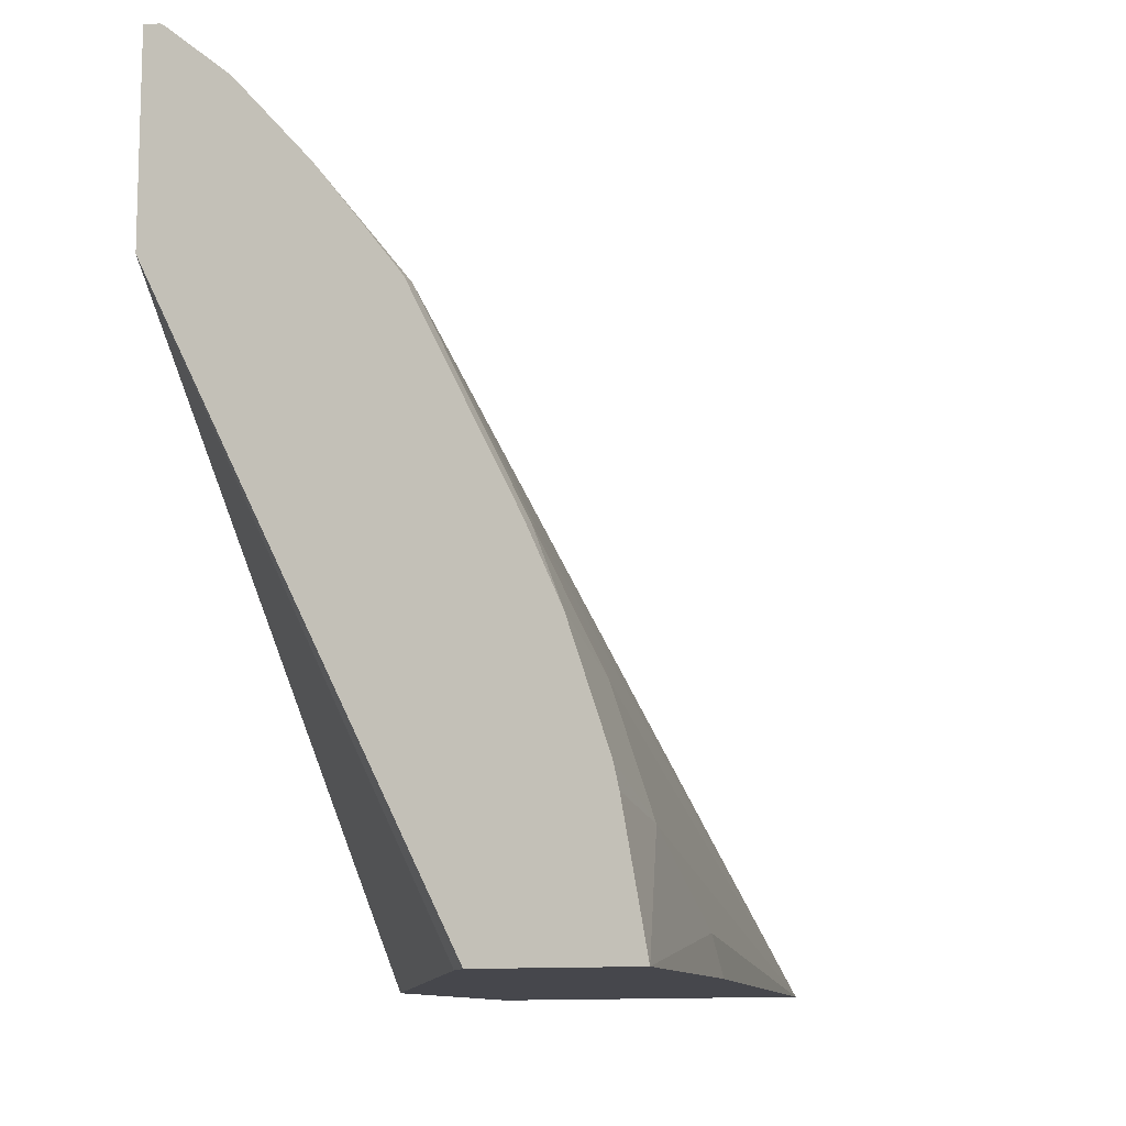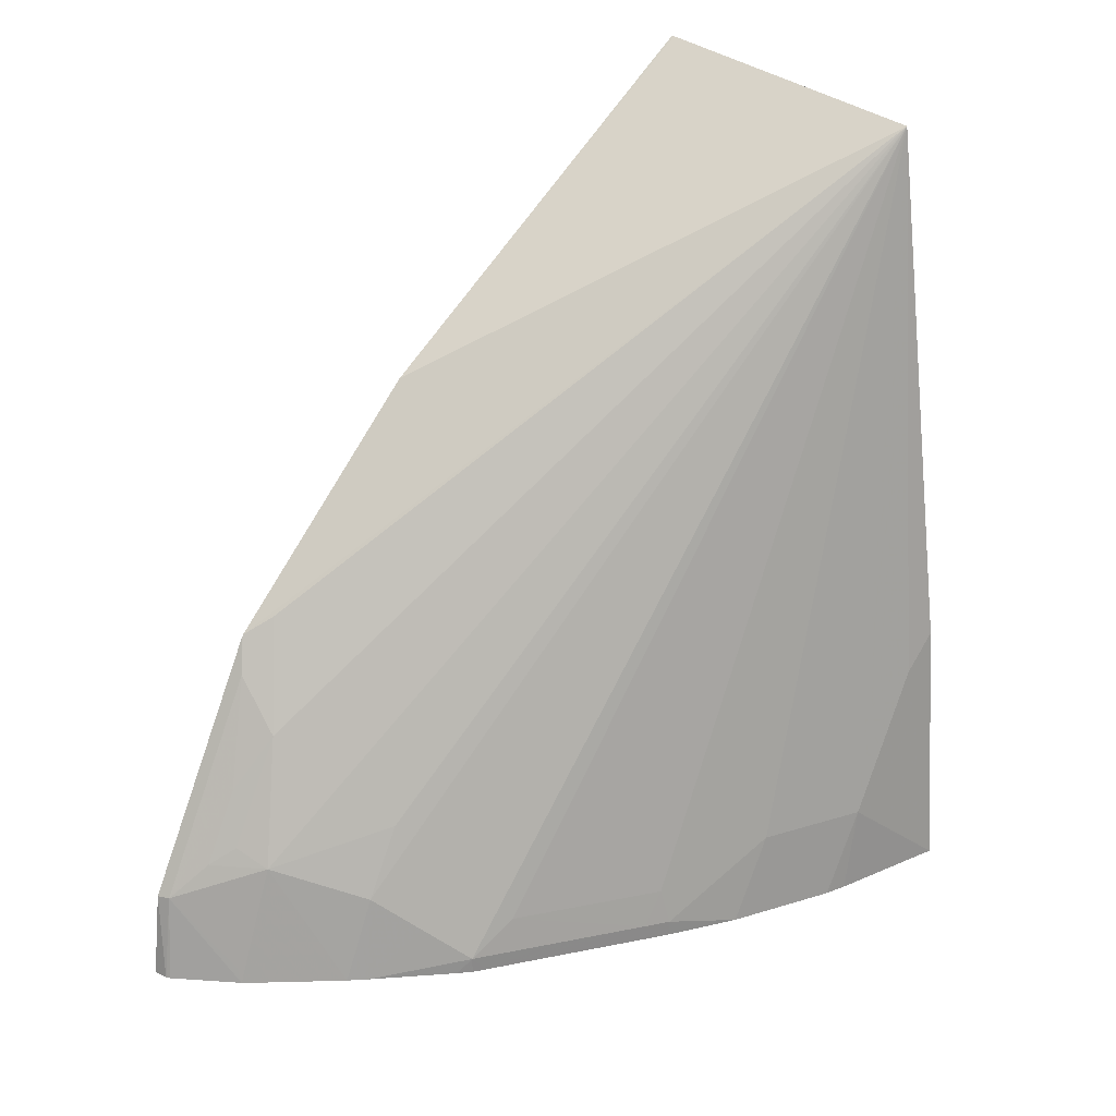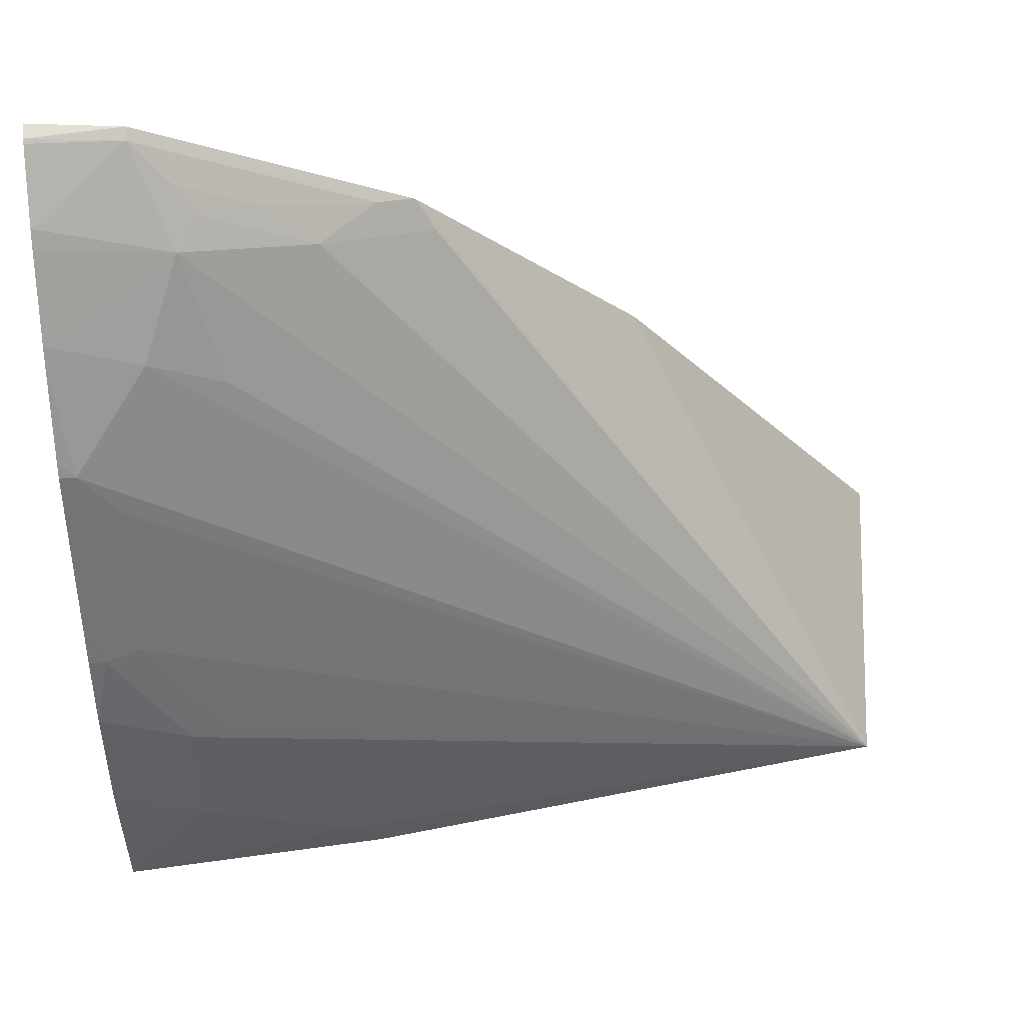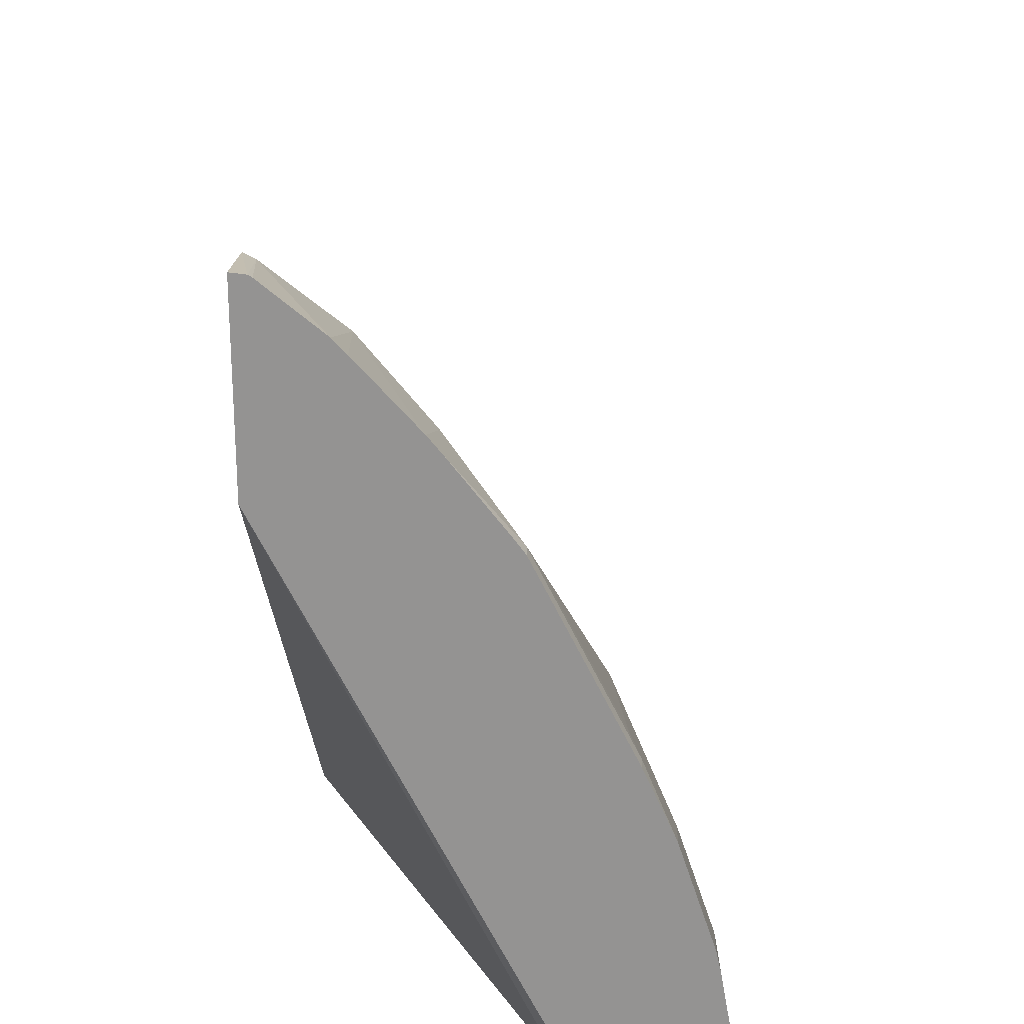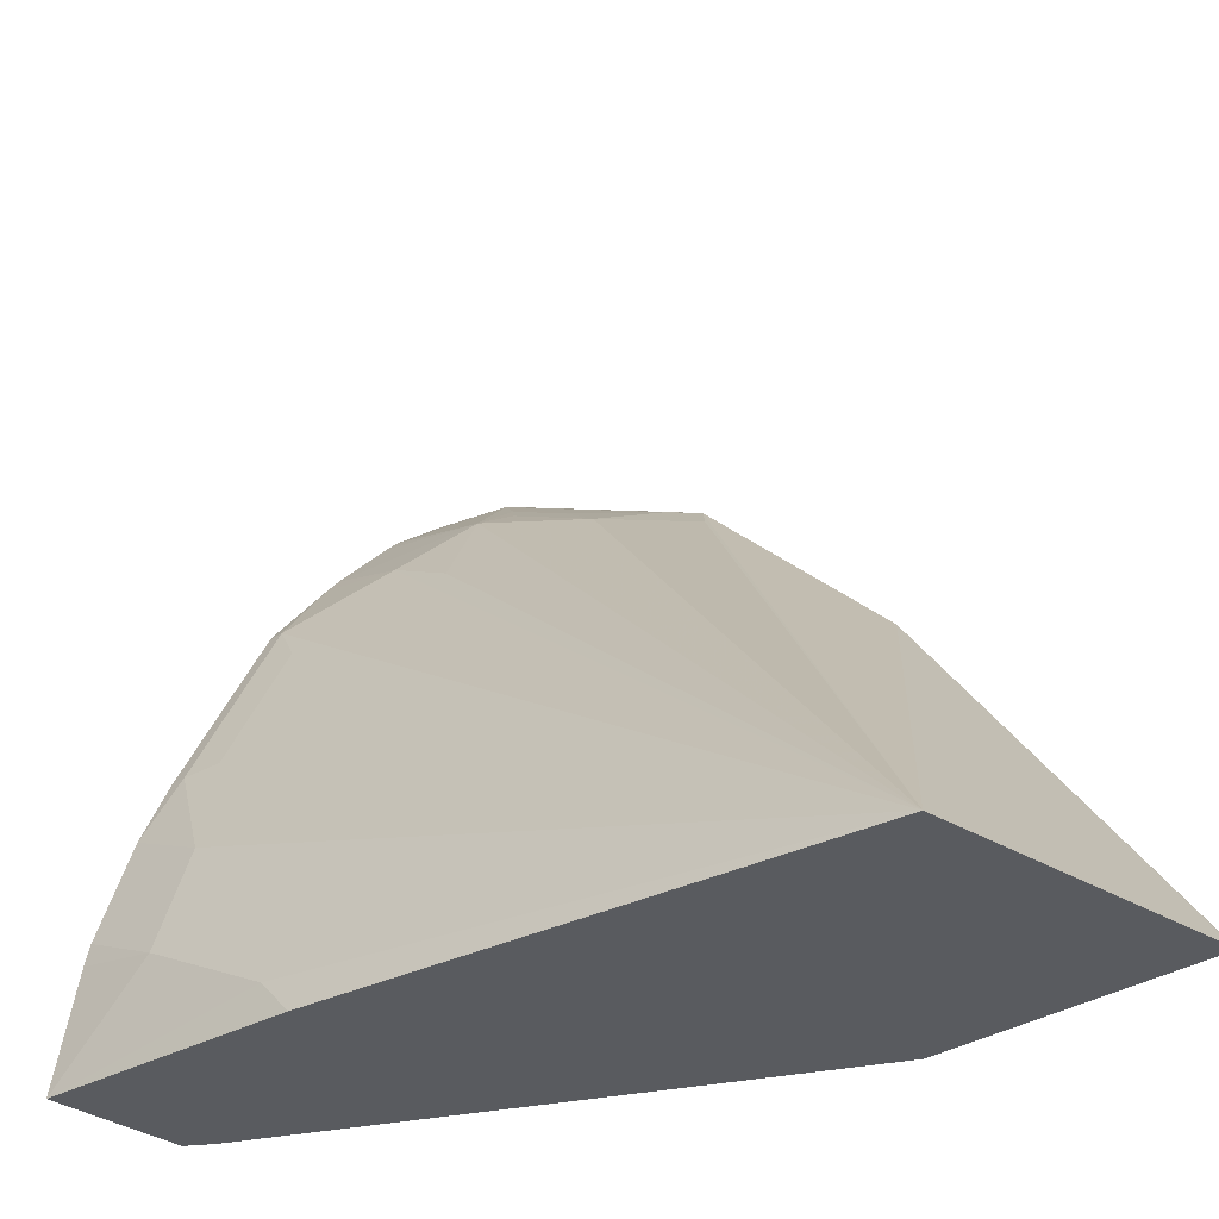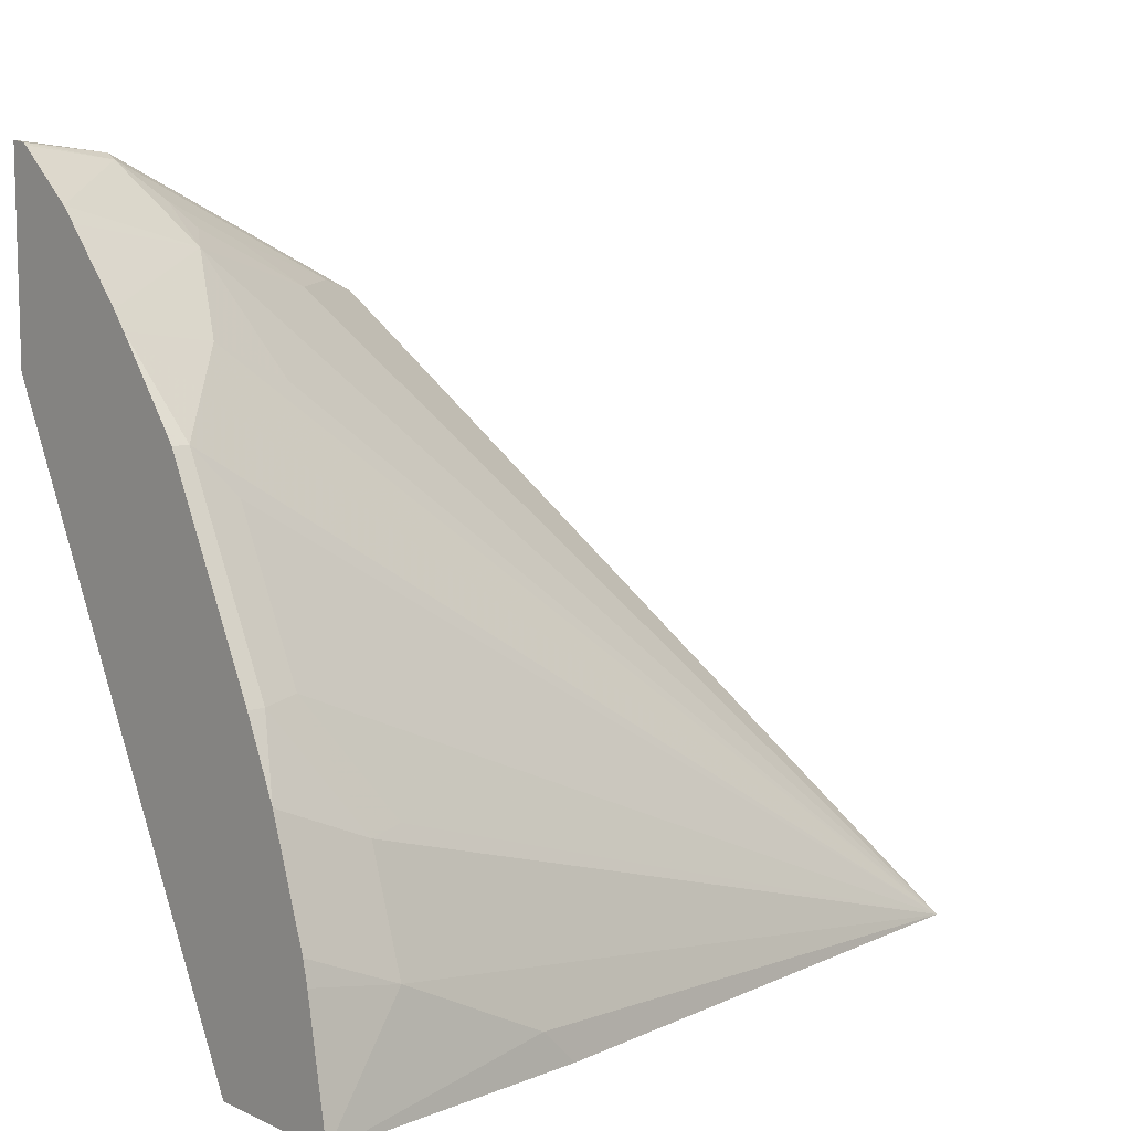
<metadata>
{"format":"obj","ext":"obj","renderer":"f3d","projection":"perspective","resolution":1024,"background":"white","views":[{"elev":-11.0,"azim":19.1,"up":"+Z"},{"elev":26.4,"azim":45.7,"up":"+Y"},{"elev":60.8,"azim":86.6,"up":"+Z"},{"elev":23.0,"azim":1.0,"up":"+Z"},{"elev":-32.4,"azim":133.5,"up":"+Z"},{"elev":9.4,"azim":48.9,"up":"+Z"}]}
</metadata>
<code>
v 0.1236 -0.04308 0.4188
v 0.1236 -0.04308 0.3255
v 0.1311 -0.04308 0.4179
v 0.1236 3.522e-05 0.4135
v 0.2519 -0.03118 0.0537
v 0.2599 -0.04308 0.0537
v 0.1236 0.2281 0.0537
v 0.133 -0.04308 0.4167
v 0.1291 3.522e-05 0.4107
v 0.1236 0.07044 0.3783
v 0.1291 0.1057 0.3579
v 0.3274 -0.04308 0.0537
v 0.1236 0.3663 0.0537
v 0.1611 -0.04308 0.3935
v 0.1585 -0.03519 0.3939
v 0.1643 0.01763 0.3755
v 0.1408 0.01763 0.3939
v 0.1408 0.05285 0.3763
v 0.1236 0.1057 0.3607
v 0.132 0.1321 0.3389
v 0.1236 0.1236 0.3515
v 0.1236 0.1222 0.3524
v 0.1496 0.07926 0.3565
v 0.3169 3.522e-05 0.1056
v 0.3169 -0.04308 0.1135
v 0.3169 0.08719 0.0537
v 0.3169 0.07044 0.07043
v 0.3169 0.03522 0.08805
v 0.1236 0.3165 0.1234
v 0.125 0.3663 0.0537
v 0.1676 -0.04308 0.3866
v 0.1496 0.02644 0.3829
v 0.1963 -0.04308 0.3547
v 0.1995 3.522e-05 0.3403
v 0.1995 0.03522 0.3227
v 0.2794 0.3498 0.0537
v 0.1236 0.1412 0.334
v 0.2993 3.522e-05 0.1585
v 0.3144 -0.04308 0.1245
v 0.1236 0.2285 0.2466
v 0.2029 -0.04308 0.3465
v 0.2171 -0.0176 0.3227
v 0.1236 0.2116 0.2635
v 0.2347 -0.03519 0.3051
v 0.2421 -0.0176 0.2839
v 0.2773 -0.0176 0.2135
v 0.2949 0.01763 0.1606
v 0.2817 -0.03519 0.2113
v 0.2968 -0.04308 0.1773
v 0.2301 -0.04308 0.3114
v 0.2347 -0.04308 0.3051
v 0.238 -0.04308 0.2986
v 0.2523 -0.03519 0.2699
v 0.2758 -0.03519 0.223
v 0.2817 -0.04308 0.2113
v 0.2758 -0.04308 0.223
f 20 36 21
f 29 40 30
f 27 36 28
f 24 36 38
f 24 28 36
f 24 39 25
f 24 38 39
f 21 36 37
f 20 23 36
f 30 40 36
f 26 36 27
f 16 33 34
f 17 32 18
f 16 36 23
f 16 35 36
f 16 34 35
f 33 41 34
f 16 31 33
f 16 32 17
f 16 23 32
f 14 16 15
f 14 31 16
f 13 29 30
f 12 28 24
f 18 32 23
f 34 41 42
f 36 45 46
f 34 36 35
f 12 27 28
f 52 54 53
f 52 56 54
f 48 55 49
f 48 56 55
f 48 54 56
f 46 54 48
f 45 54 46
f 45 53 54
f 44 53 45
f 44 52 53
f 34 42 36
f 44 51 52
f 41 50 44
f 38 49 39
f 38 48 49
f 38 46 48
f 38 47 46
f 36 47 38
f 36 46 47
f 36 44 45
f 36 42 44
f 36 43 37
f 36 40 43
f 44 50 51
f 41 44 42
f 12 26 27
f 11 23 20
f 1 37 43
f 1 21 37
f 1 22 21
f 1 19 22
f 1 10 19
f 1 4 10
f 1 3 4
f 1 8 3
f 1 14 8
f 1 31 14
f 1 33 31
f 1 50 41
f 1 51 50
f 1 52 51
f 1 56 52
f 1 55 56
f 1 49 55
f 1 39 49
f 1 25 39
f 1 12 25
f 1 6 12
f 1 2 6
f 12 24 25
f 1 43 40
f 1 40 29
f 1 41 33
f 1 13 7
f 11 18 23
f 1 29 13
f 11 22 19
f 11 21 22
f 11 20 21
f 10 11 19
f 9 18 11
f 9 16 17
f 9 15 16
f 9 14 15
f 8 14 9
f 5 12 6
f 9 17 18
f 5 26 12
f 2 5 6
f 2 7 5
f 3 8 9
f 1 7 2
f 4 9 11
f 3 9 4
f 5 7 13
f 5 13 30
f 5 30 36
f 5 36 26
f 4 11 10

</code>
